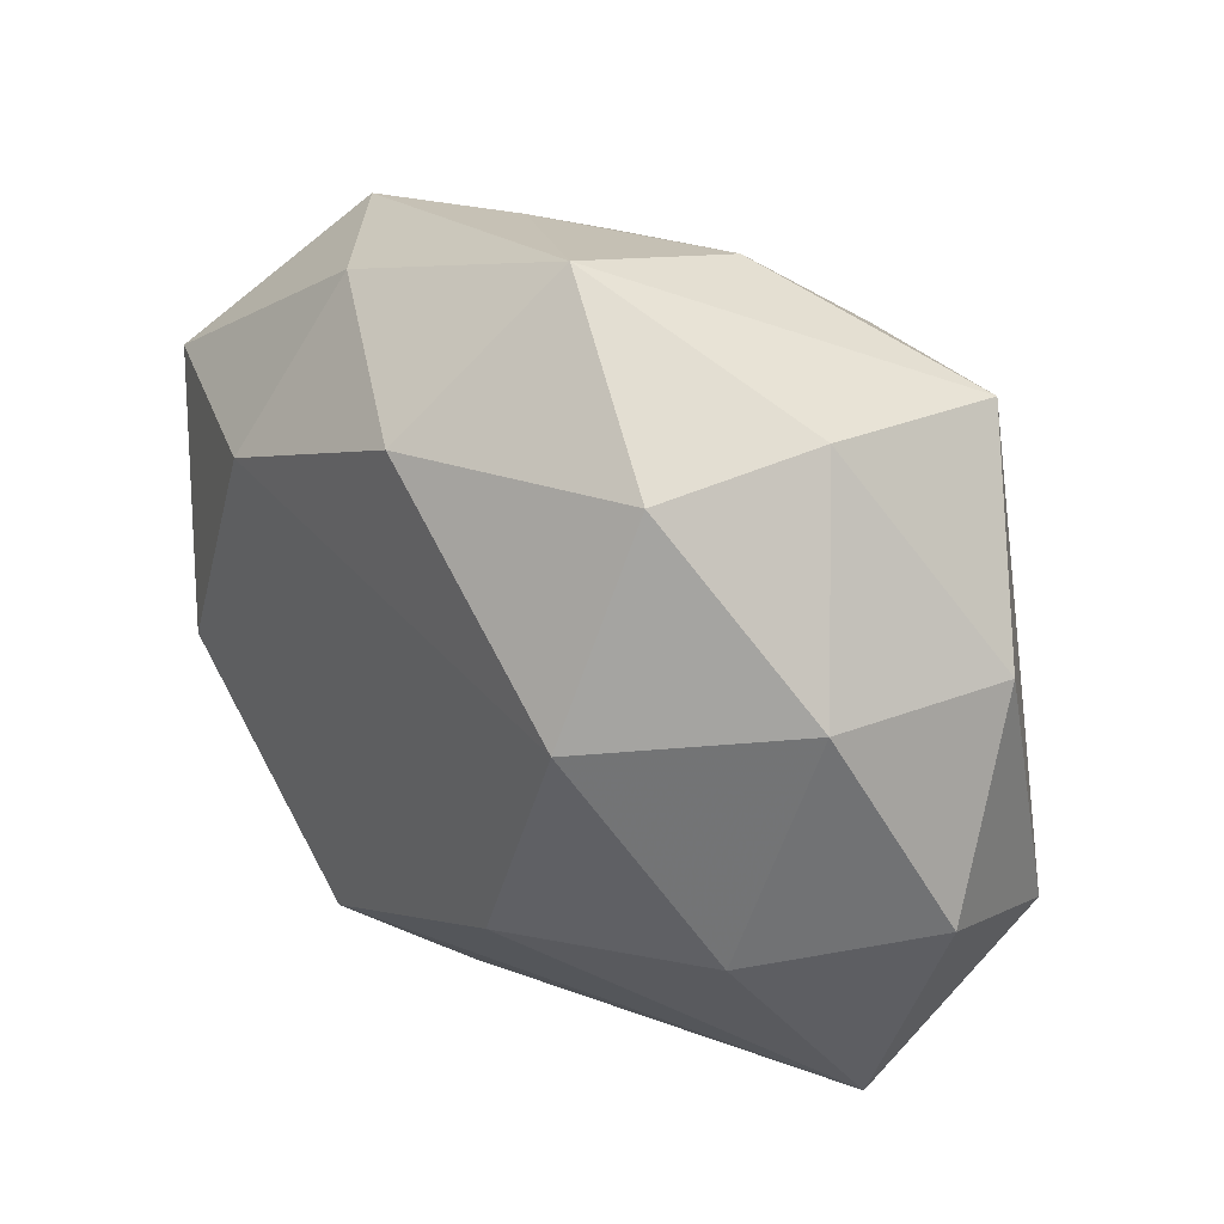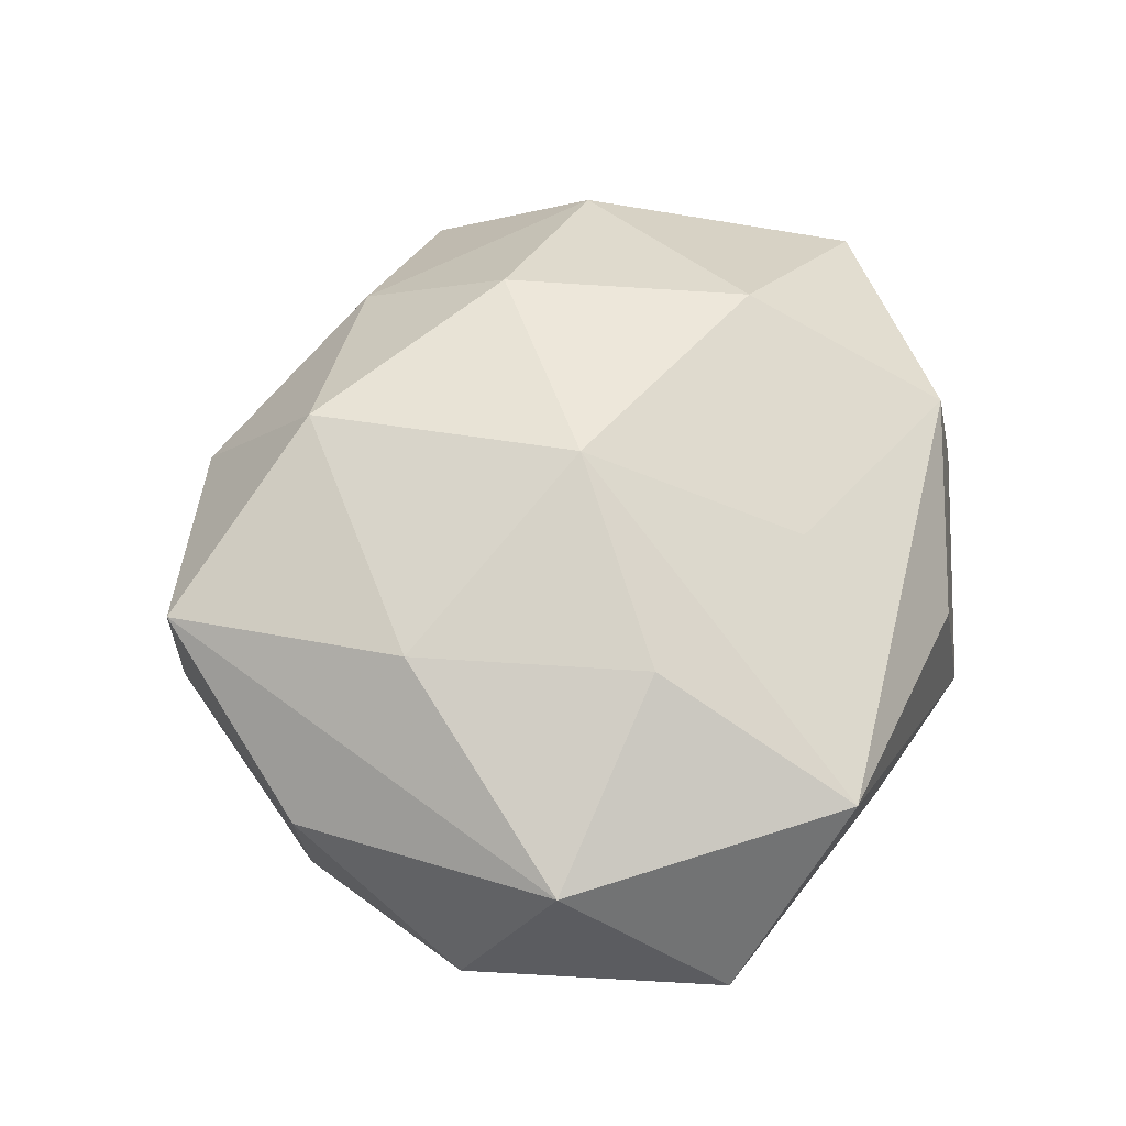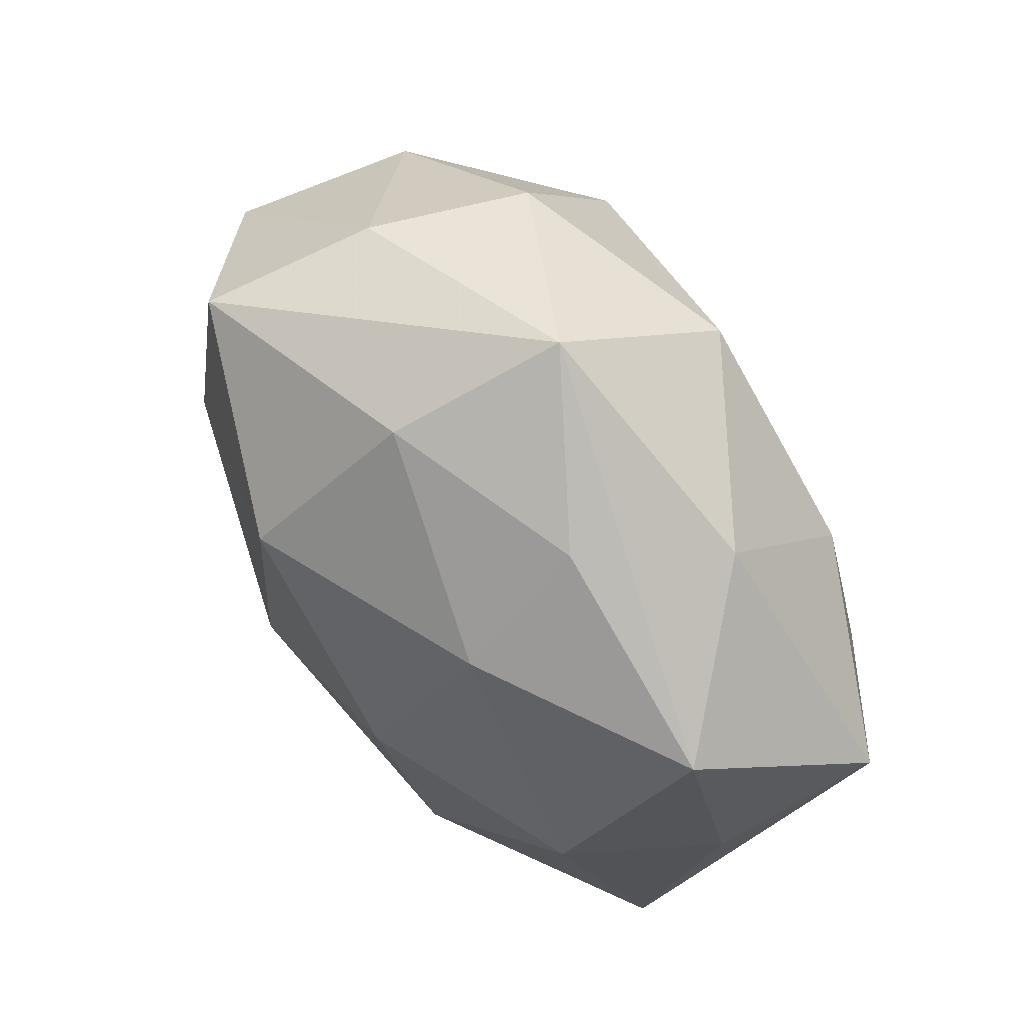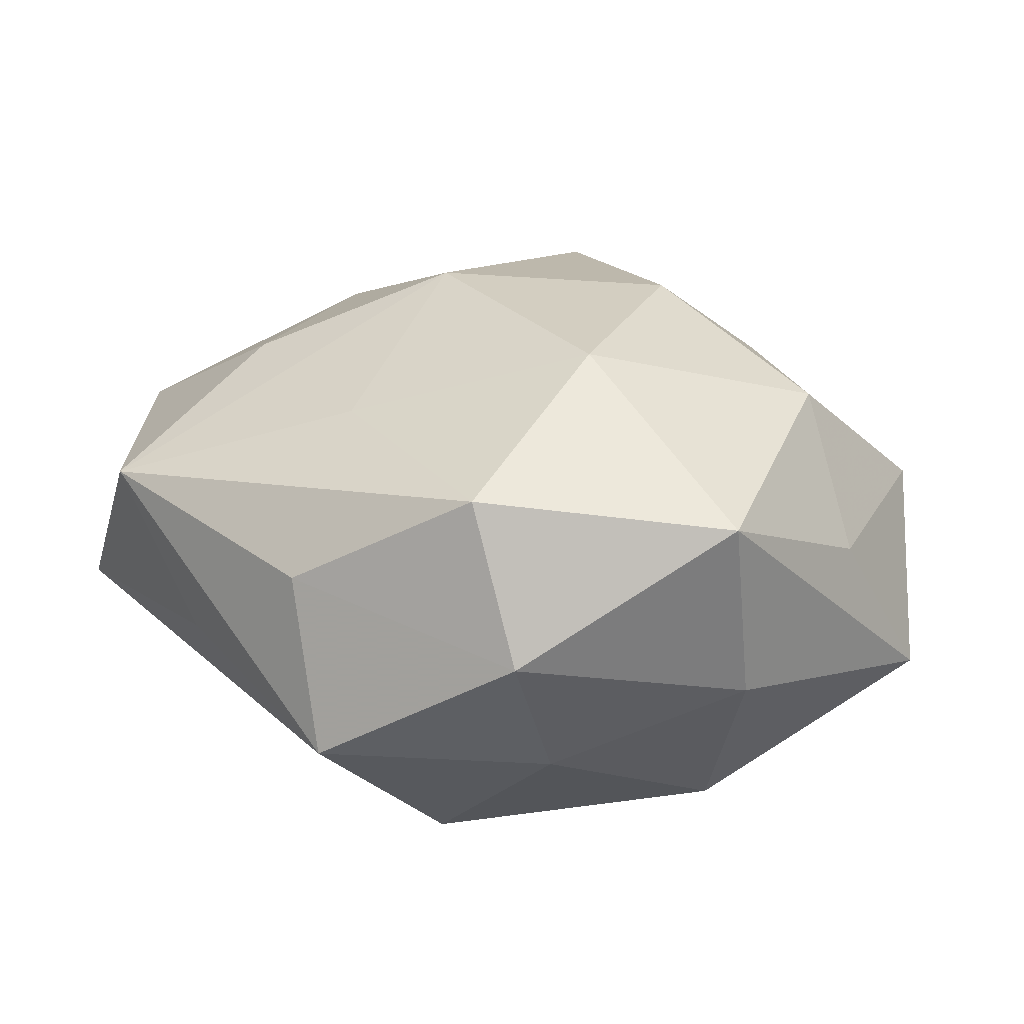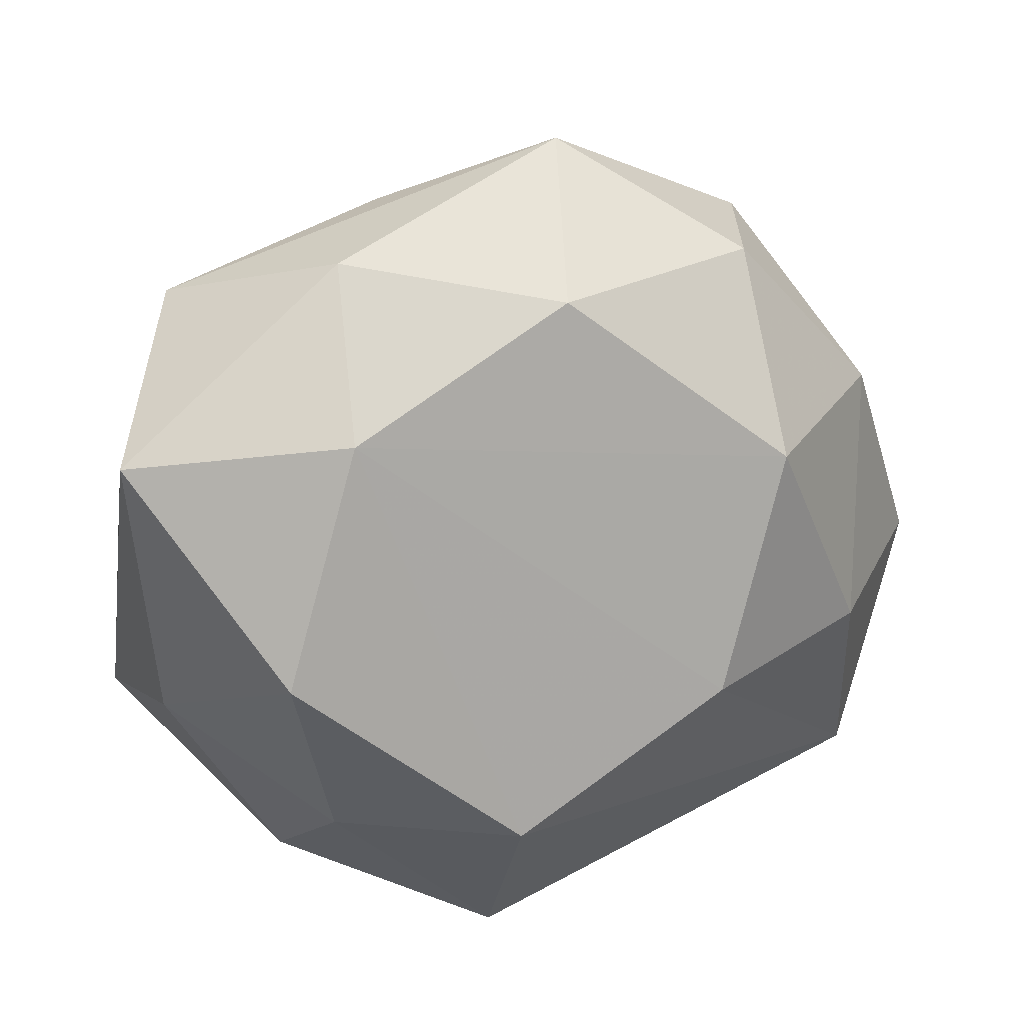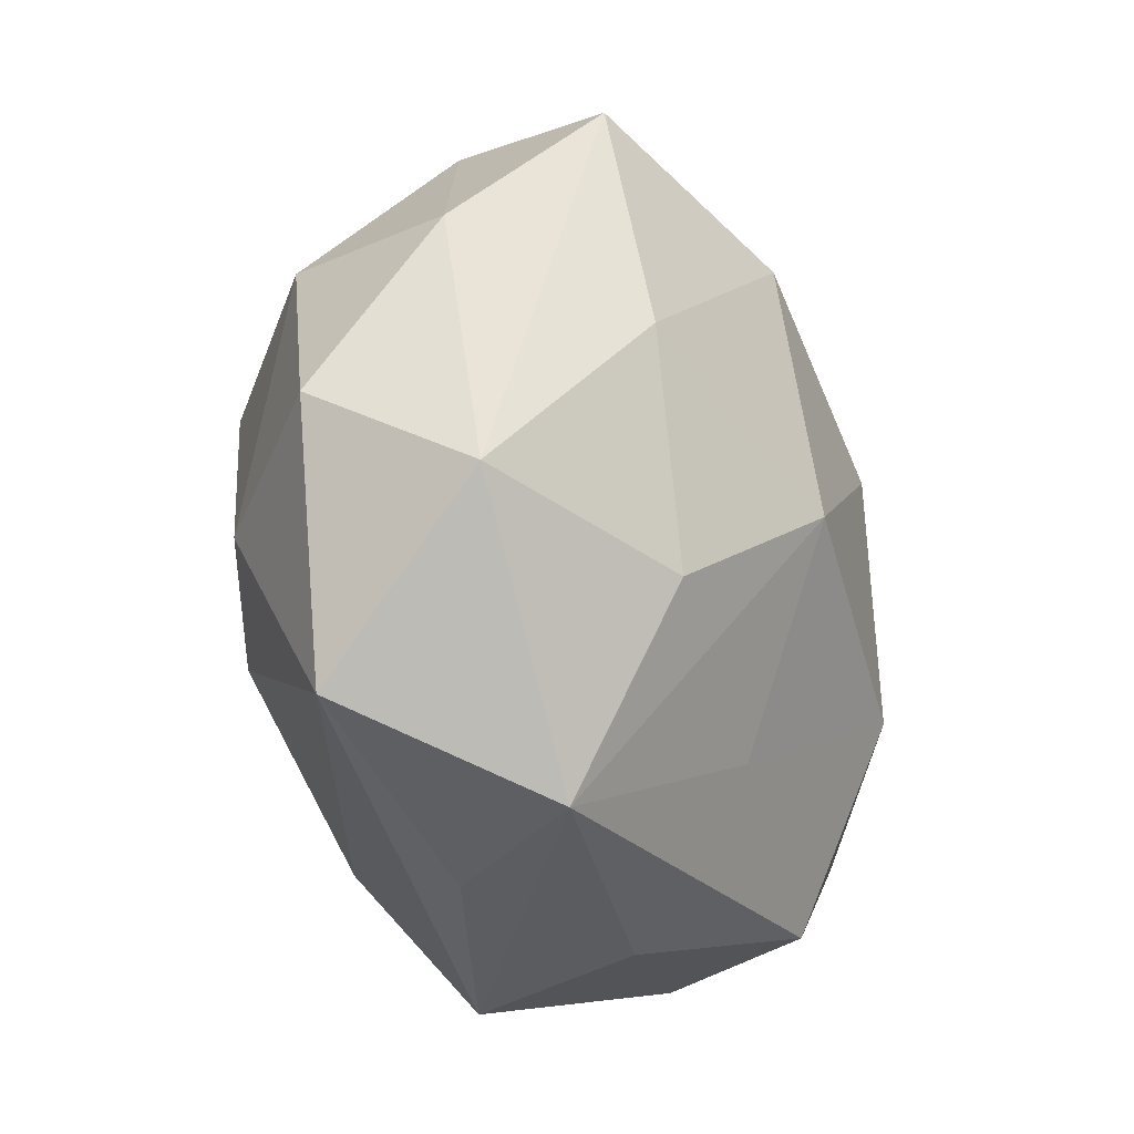
<metadata>
{"format":"obj","ext":"obj","renderer":"f3d","projection":"perspective","resolution":1024,"background":"white","views":[{"elev":39.9,"azim":-136.4,"up":"+Y"},{"elev":54.4,"azim":-71.1,"up":"+Z"},{"elev":76.1,"azim":53.1,"up":"+Y"},{"elev":20.6,"azim":37.7,"up":"+Z"},{"elev":19.1,"azim":158.5,"up":"+Y"},{"elev":-29.1,"azim":-67.8,"up":"+Y"}]}
</metadata>
<code>
v -0.02701 -0.0397 0.01162
v 0.0265 0.01928 -0.02351
v 0.0293 -0.03676 0.0005815
v 0.04548 0.005162 0.005329
v 0.02714 -0.02746 -0.01478
v -0.04685 -0.01416 0.01117
v 0.002801 -0.04253 0.006496
v -0.04465 0.01568 0.005887
v 0.02248 -0.03538 0.01777
v -0.03898 0.01755 -0.013
v -0.00726 -0.003129 0.03121
v -0.03475 -0.00894 -0.02045
v -0.02101 0.01432 -0.02878
v -0.01334 -0.01148 -0.03021
v 0.04509 -0.01866 0.01472
v 0.036 0.01051 0.02079
v 0.04394 -0.01396 -0.00589
v 0.02129 -0.01289 0.02843
v -0.02098 0.03497 -0.01705
v -0.02481 -0.01704 0.02222
v 0.007789 -0.04453 -0.01262
v 0.01361 0.01268 0.02971
v -0.03136 0.007447 0.02232
v 0.01586 0.03036 0.01816
v -0.01488 -0.04028 -0.004633
v -0.002308 -0.02639 0.02056
v -0.04939 -0.004253 -0.005998
v 0.03446 -0.006688 -0.02438
v -0.009268 0.02638 0.02766
v 0.009988 -0.02587 -0.0287
v -0.006526 0.04082 0.01107
v -0.002558 0.04678 -0.00709
v 0.03855 0.03027 0.006302
v 0.003194 0.03278 -0.02456
v 0.01439 0.03916 0.004207
v 0.04859 0.01591 -0.01164
v -0.03179 0.03409 0.01739
v 0.02375 0.03559 -0.0102
v -0.02754 0.03638 -0.000704
v -0.04139 -0.03144 -0.006997
f 40 30 21
f 25 40 21
f 14 40 12
f 30 40 14
f 27 40 6
f 12 40 27
f 27 10 12
f 4 15 36
f 36 33 4
f 35 33 32
f 22 11 18
f 29 11 22
f 38 33 36
f 32 33 38
f 12 10 13
f 13 14 12
f 1 25 21
f 6 40 1
f 40 25 1
f 5 3 21
f 21 30 5
f 30 28 5
f 15 3 17
f 36 15 17
f 17 28 36
f 17 5 28
f 3 5 17
f 39 37 32
f 10 27 8
f 8 39 10
f 37 39 8
f 8 27 6
f 6 37 8
f 23 11 29
f 29 37 23
f 23 37 6
f 31 37 29
f 32 37 31
f 31 35 32
f 29 22 24
f 24 31 29
f 33 35 24
f 35 31 24
f 15 4 16
f 16 4 33
f 18 15 16
f 16 22 18
f 33 24 16
f 16 24 22
f 19 13 10
f 19 39 32
f 10 39 19
f 36 28 2
f 2 38 36
f 14 13 2
f 2 28 30
f 30 14 2
f 9 15 18
f 9 3 15
f 6 1 20
f 20 1 11
f 20 23 6
f 11 23 20
f 13 19 34
f 34 2 13
f 34 19 32
f 32 38 34
f 38 2 34
f 18 11 26
f 26 9 18
f 11 1 26
f 1 9 26
f 7 1 21
f 7 9 1
f 21 3 7
f 3 9 7

</code>
